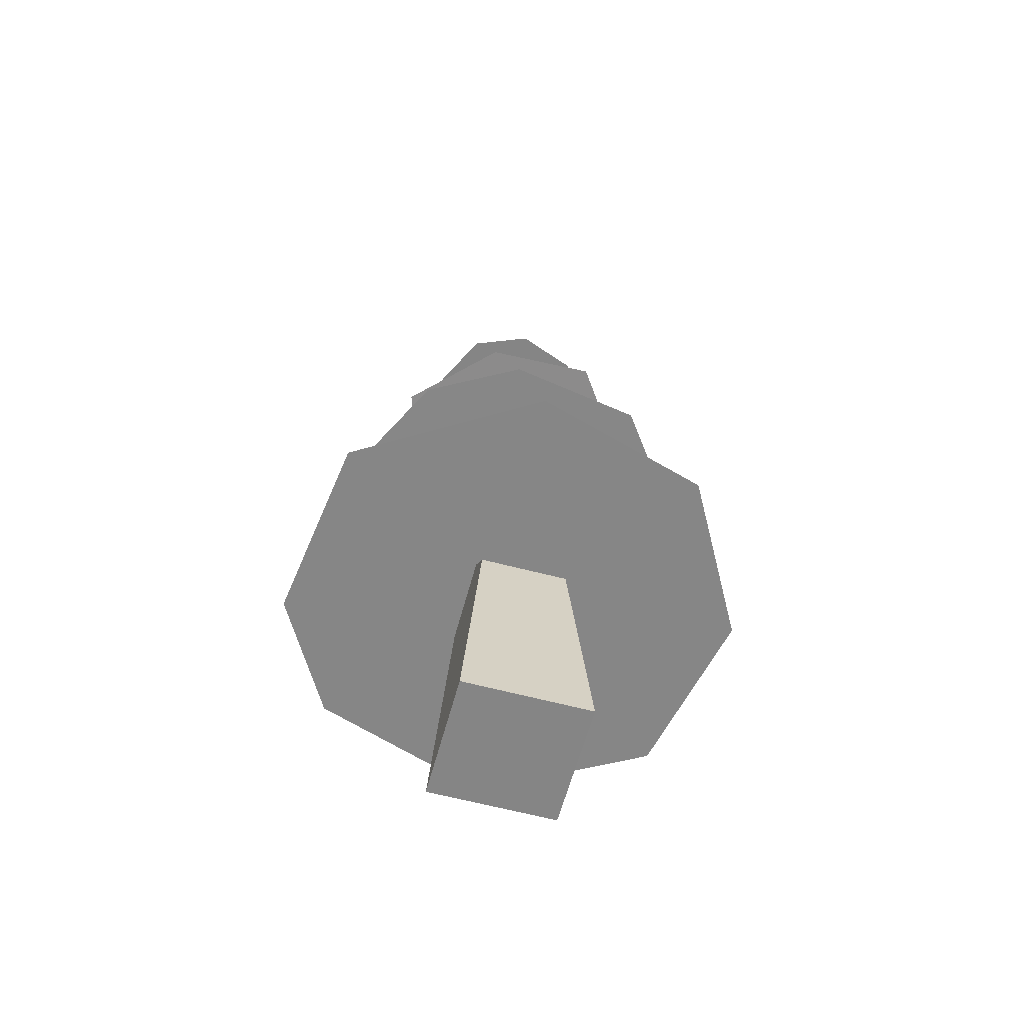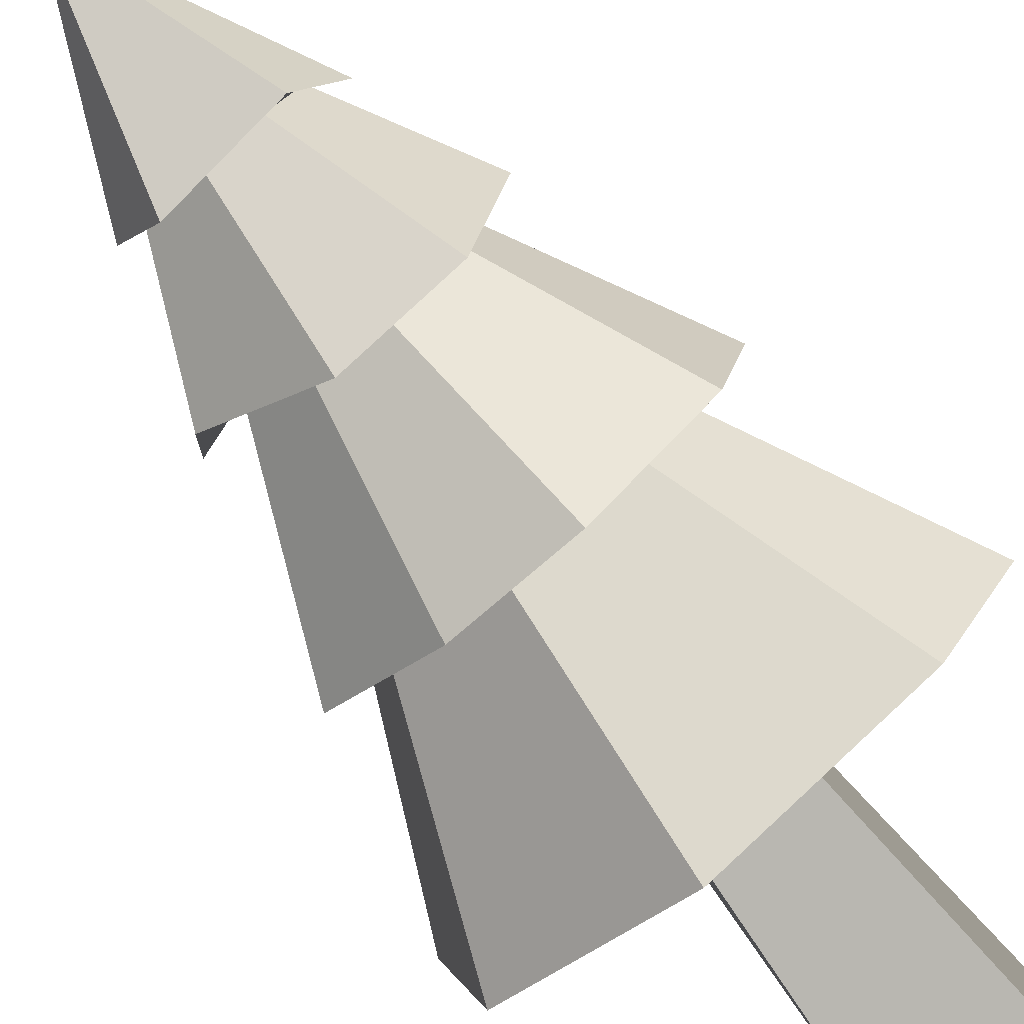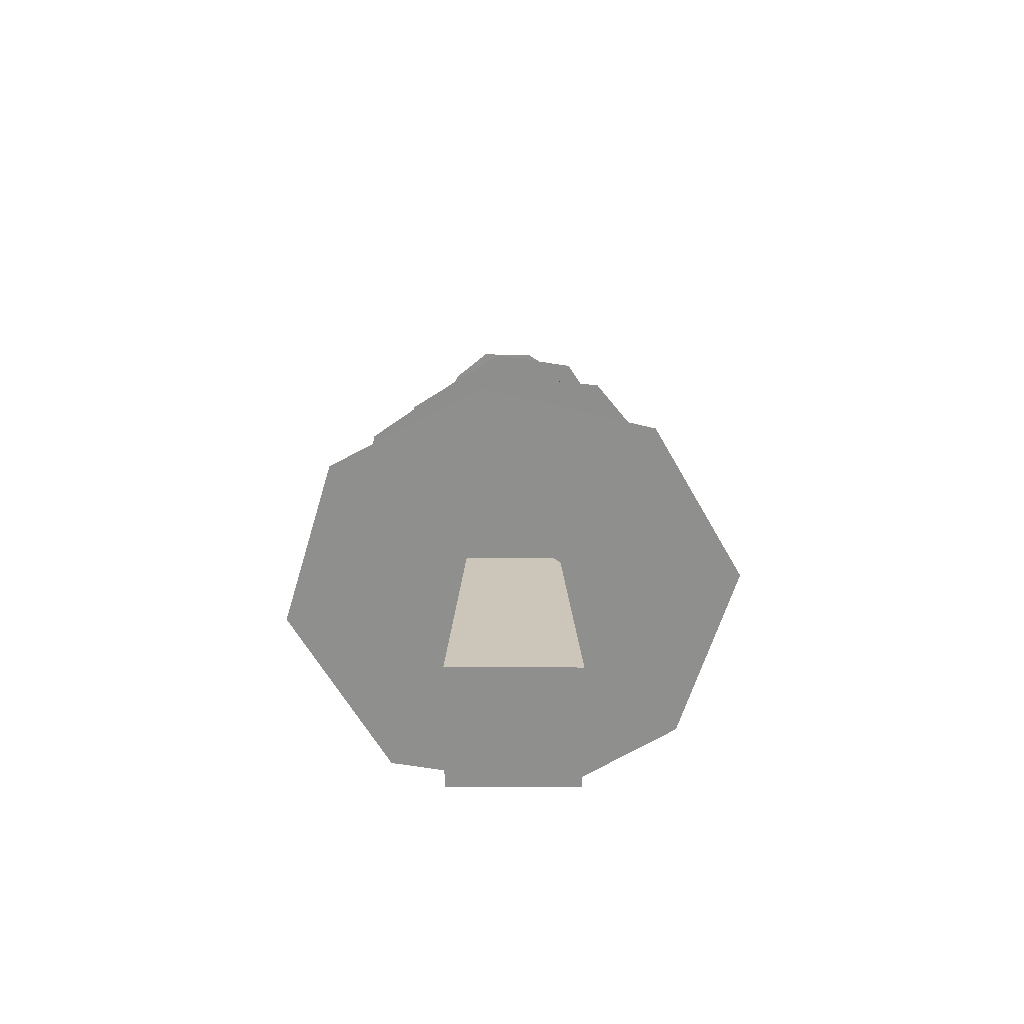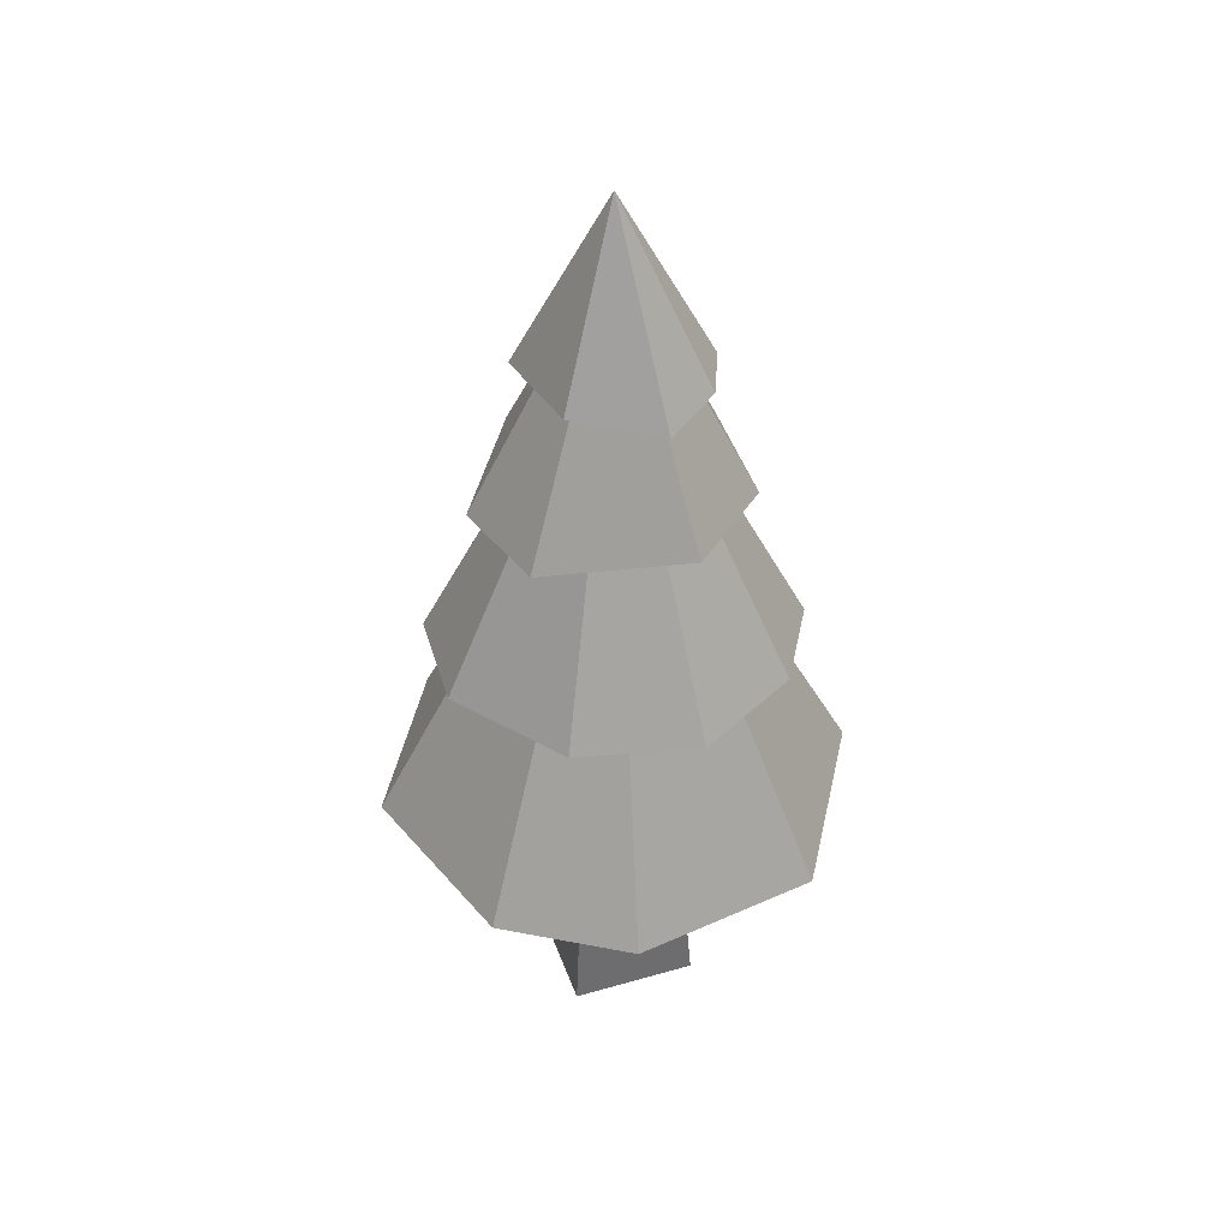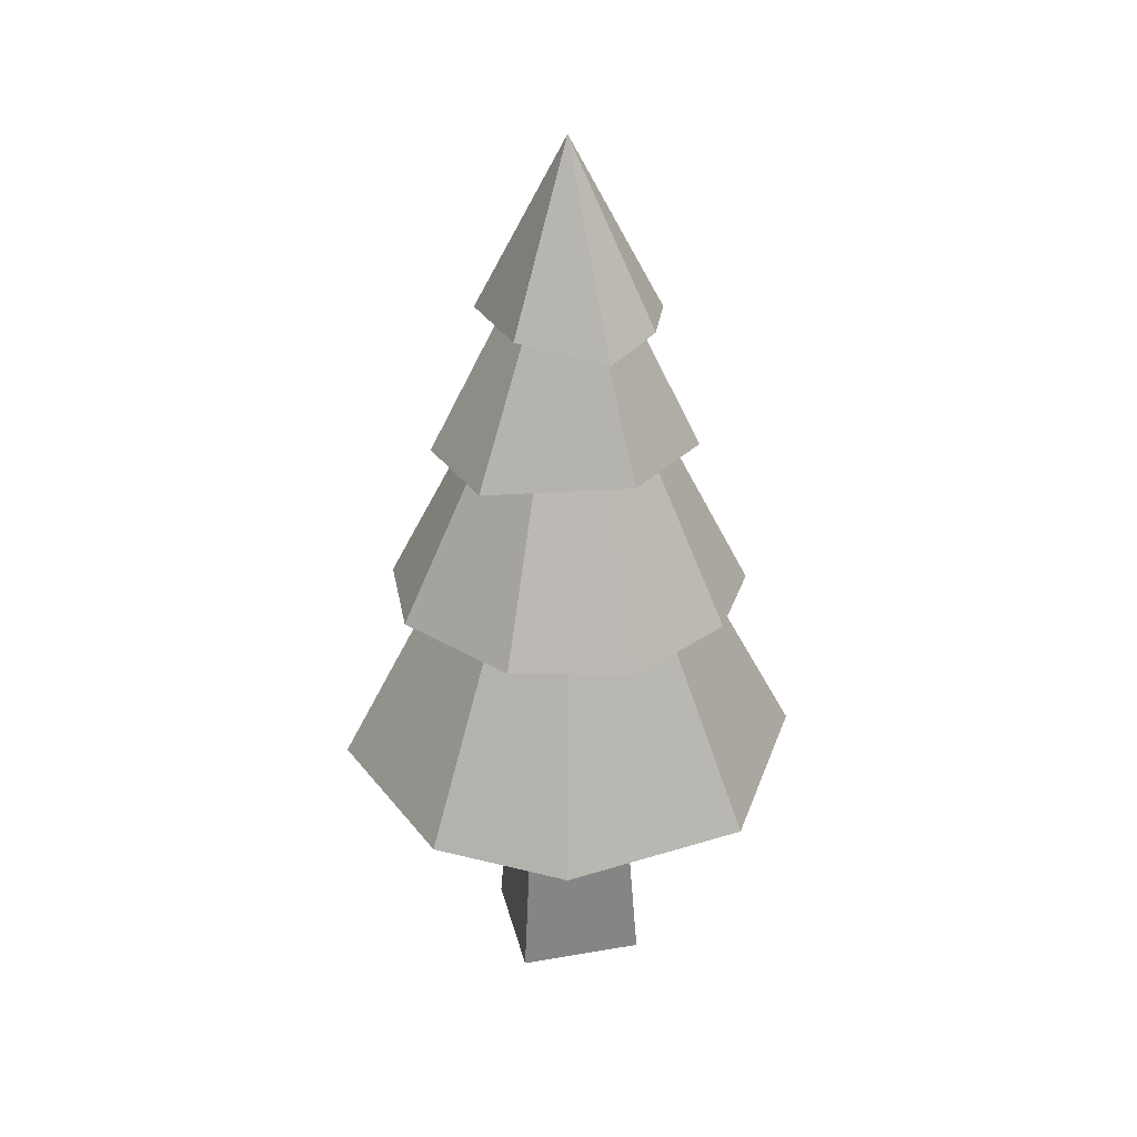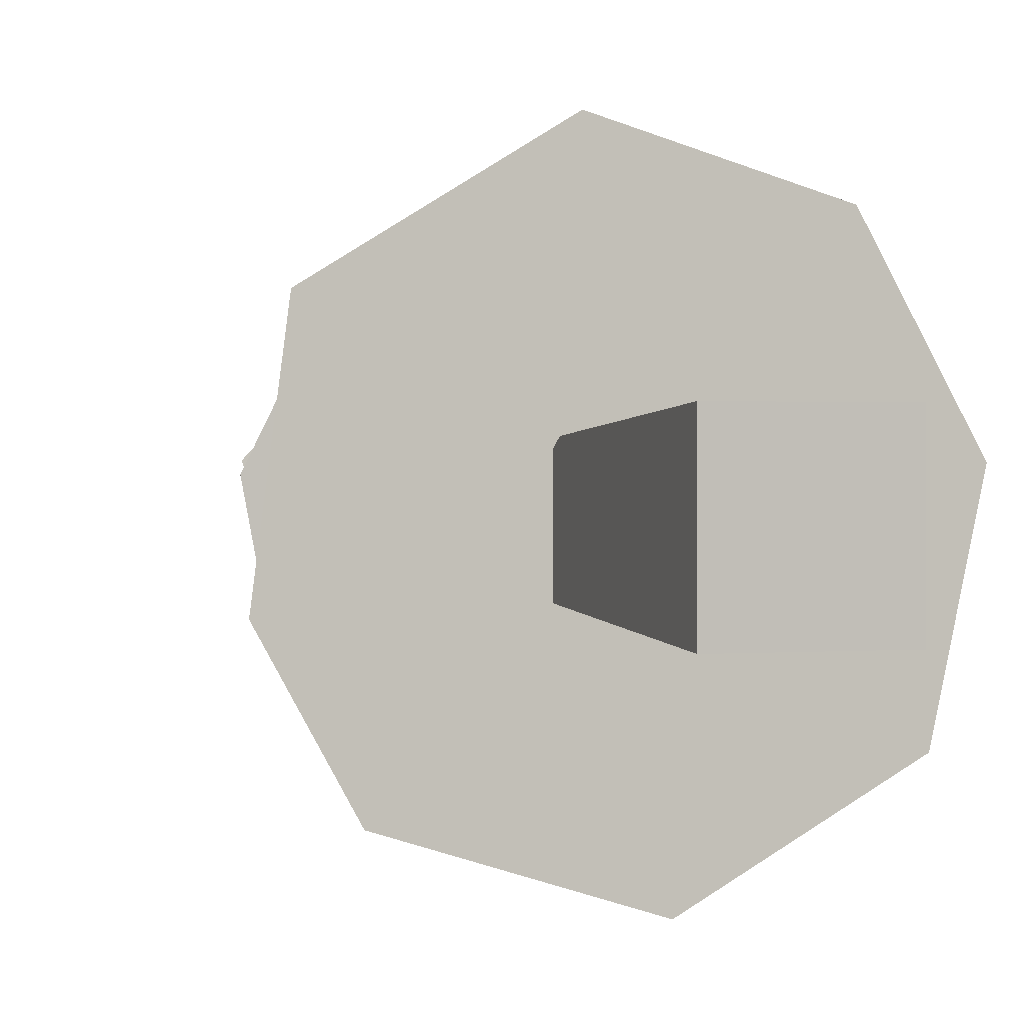
<metadata>
{"format":"obj","ext":"obj","renderer":"f3d","projection":"perspective","resolution":1024,"background":"white","views":[{"elev":-61.8,"azim":-15.1,"up":"+Y"},{"elev":-79.7,"azim":-141.1,"up":"+Z"},{"elev":-65.2,"azim":89.7,"up":"+Y"},{"elev":42.4,"azim":-109.0,"up":"+Y"},{"elev":32.5,"azim":-103.5,"up":"+Y"},{"elev":0.8,"azim":-19.4,"up":"+Z"}]}
</metadata>
<code>
o pine2_LOD2
v -0.7118 -0 0.7118
v -0.7118 -0 -0.7118
v -0.08093 9.554 -0.1352
v 0.7118 -0 0.7118
v 0.08093 9.554 0.1352
v 0.7118 -0 -0.7118
v 0.5177 8.387 -0.9101
v 0.9524 8.442 -0.2147
v 0.958 8.447 0.3889
v 0.619 8.453 0.7866
v -0.05996 8.443 1.036
v -0.6882 8.462 0.7793
v -1.026 8.303 0.2086
v 0 10.45 1e-06
v -0.6837 8.519 -0.7345
v 0.196 6.875 -1.493
v 1.29 7.116 -0.7309
v 1.517 6.884 0.1977
v 0.6873 7.128 1.327
v -0.5613 6.993 1.34
v -1.465 7.08 0.3837
v -0 9.912 1e-06
v -0.9679 6.922 -1.189
v 0.7075 5.076 -1.901
v 1.798 5.084 -1.02
v 1.958 5.092 0.5504
v 1.077 5.161 1.73
v -0.4202 5.1 1.997
v -1.418 5.155 1.418
v -2.007 5.088 0.2838
v -0 9.132 1e-06
v -1.733 5.139 -1.076
v -0.5108 5.119 -1.974
v 0.3108 2.889 -2.612
v 2.145 2.859 -1.571
v 2.595 2.905 0.3672
v 1.64 2.928 2.078
v -0.3068 2.918 2.642
v -2.257 2.913 1.459
v -0 8.055 1e-06
v -2.548 2.852 -0.6107
v -1.775 2.927 -1.959
f 7 14 8
f 8 14 9
f 9 14 10
f 10 14 11
f 11 14 12
f 12 14 13
f 1 3 2
f 13 14 15
f 15 14 7
f 16 22 17
f 17 22 18
f 18 22 19
f 19 22 20
f 20 22 21
f 21 22 23
f 23 22 16
f 33 31 24
f 24 31 25
f 25 31 26
f 26 31 27
f 27 31 28
f 28 31 29
f 29 31 30
f 30 31 32
f 32 31 33
f 34 40 35
f 35 40 36
f 36 40 37
f 37 40 38
f 38 40 39
f 39 40 41
f 41 40 42
f 42 40 34
f 37 38 41
f 6 5 4
f 3 6 2
f 1 6 4
f 5 1 4
f 15 8 10
f 32 33 29
f 20 17 19
f 1 5 3
f 39 41 38
f 41 42 34
f 36 34 35
f 41 34 36
f 36 37 41
f 6 3 5
f 1 2 6
f 12 13 15
f 15 7 8
f 8 9 10
f 10 11 12
f 12 15 10
f 33 24 29
f 24 25 26
f 29 24 26
f 26 27 29
f 27 28 29
f 29 30 32
f 21 23 20
f 23 16 20
f 16 17 20
f 17 18 19

</code>
